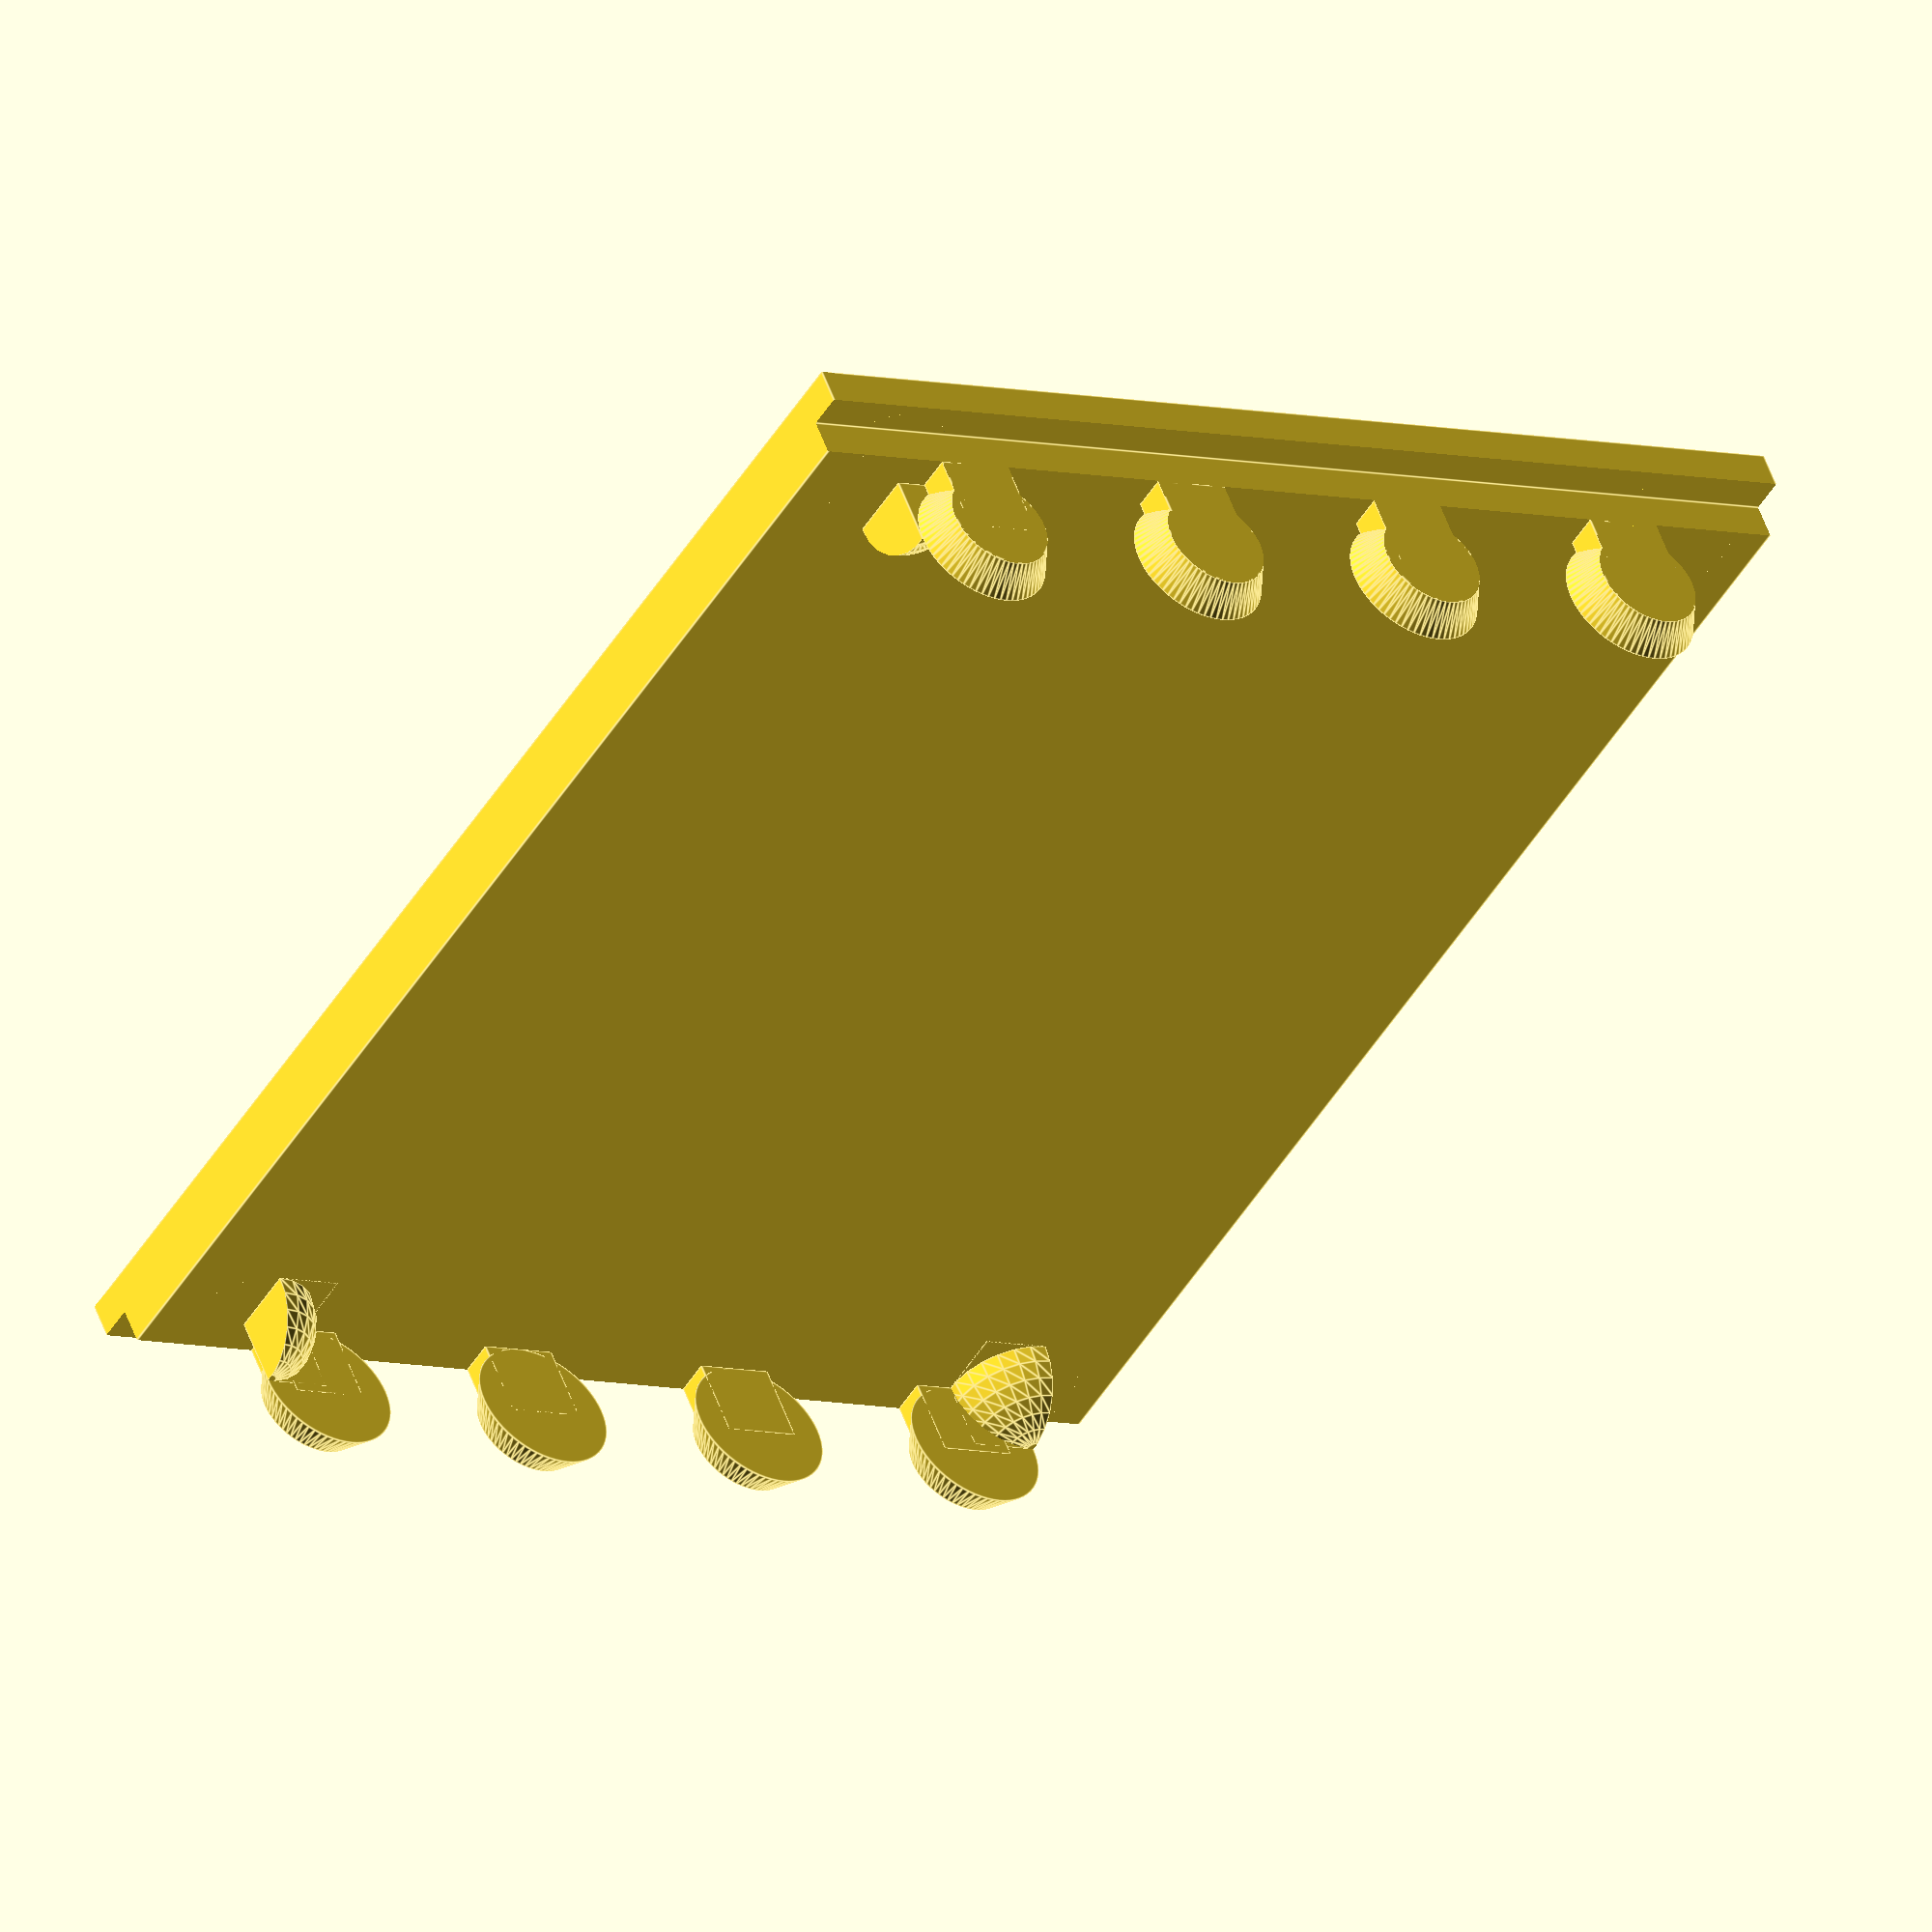
<openscad>
use <MCAD/boxes.scad>

EPSILON = 0.001;

module	roundedBoxNotCenter(size = [32, 64, 8], radius = 8, sidesonly = true) {
	translate([size[0] / 2, size[1] / 2, size[2] / 2])		roundedBox(size, radius, sidesonly);
}

module bulge(x = 8, y = 8, z = 4) {
	echo("bulge start: ", x, y, z);

	r1 = x / 2;
	r2 = r1 / 4 * 3;
	dx = r2 * 2 / 4 * 3;
	translate([r1, r1, 0])
		cylinder(z, r1, r2, $fn = 64);
	translate([x / 2 - dx / 2, 0, 0])
		cube([dx, dx, z]);

	echo("bulge done: ", x, y, z);
}
//bulge();
module bulges(x = 128, y = 8, z = 4, count = 5) {
	echo("bulges start: ", x, y, z, count);

	dx = (x - y) / (count - 1);
	for (cx = [0: dx: x]) {
		translate([cx, 0, 0])
		bulge(y, y, z);
	}

	echo("bulges done: ", x, y, z, count);
}
//bulges();

module windows(x, y, z, dx = 4, dy = 4, countx = 2, county = 2) {
	echo(x, y, z, dx, dy, countx, county);
	w = (x + dx) / countx;
	h = (y + dy) / county;
	for (cw = [0:w:x - dx]) {
		for (ch = [0:h:y - dy]) {
			translate([cw, ch, -1])
				roundedBoxNotCenter([w - dx, h - z, z * 4], z / 2, true);
		}
	}
}

module board(x = 160, y = 128, z = 8, female = false, marginy = 12, paddingx = 24, paddingy = 24) {
	echo("board start: ", x, y, z, female, marginy, paddingx, paddingy);

	joint = z * 2;
	count = floor((y - marginy * 2 - joint) / (joint / 2 * 3) + 1);
	union() {
		difference() {
			union() {
				cube([x, y, z]);
				if (!female) {
					translate([z, y - marginy, z])
						rotate([90, 0, -90])
						bulges(y - marginy * 2, z * 2, z / 2, count);
					translate([x - z, marginy, z])
						rotate([90, 0, 90])
						bulges(y - marginy * 2, z * 2, z / 2, count);
					translate([z, marginy, z])
						intersection() {
							sphere(z);
							cube(z);
						}
					translate([z, y - marginy, z])
						intersection() {
							sphere(z);
							translate([0, -z, 0])	cube(z);
						}
					translate([x - z, marginy, z])
						intersection() {
							sphere(z);
							translate([-z, 0, 0])	cube(z);
						}
					translate([x - z, y - marginy, z])
						intersection() {
							sphere(z);
							translate([-z, -z, 0])	cube(z);
						}
				}
			}
			
			// 면 조립부분 홈파기
			if (female) {
				translate([-x * 4 + z / 2, -1, z / 2])
					cube(x * 4);
				translate([x - z / 2, -1, z / 2])
					cube(x * 4);
			} else {
				translate([-x * 4 + z / 2, -1, z / 2])
					cube(x * 4);
				translate([x - z / 2, -1, z / 2])
					cube(x * 4);
			}
			translate([paddingx, paddingy, 0])
				windows(x - paddingx * 2, y - paddingy * 2, z, z, z, ceil(x / 48), floor(y / 64));

			if (female) {
				translate([z / 2, marginy, z])
					rotate([0, 180, -90])
					bulges(y - marginy * 2, z * 2, z / 2, count);
				translate([x - z / 2, y - marginy, z])
					rotate([0, 180, 90])
					bulges(y - marginy * 2, z * 2, z / 2, count);
			}
		}
	}

	echo("board done: ", x, y, z, female, marginy, paddingx, paddingy);
}

module build() {
	x = 160;
	y = 128;
	z = 8;
	female = false;
	marginy = 12;
	paddingx = 24;
	paddingy = 8;
	count = 4;
	board(x, y, z, false, marginy, paddingx, paddingy);
	//translate([x + 4, 0, 0])	board(x, y, z, true, marginy, paddingx, paddingy);
	//translate([z, y - marginy, z])	rotate([90, 0, -90])	bulges(y - marginy * 2, z * 2, z / 2, count);
	//translate([z / 2, marginy, z])	rotate([0, 180, -90])	bulges(y - marginy * 2, z * 2, z / 2, count);
}

build();
</openscad>
<views>
elev=125.4 azim=301.7 roll=199.6 proj=o view=edges
</views>
